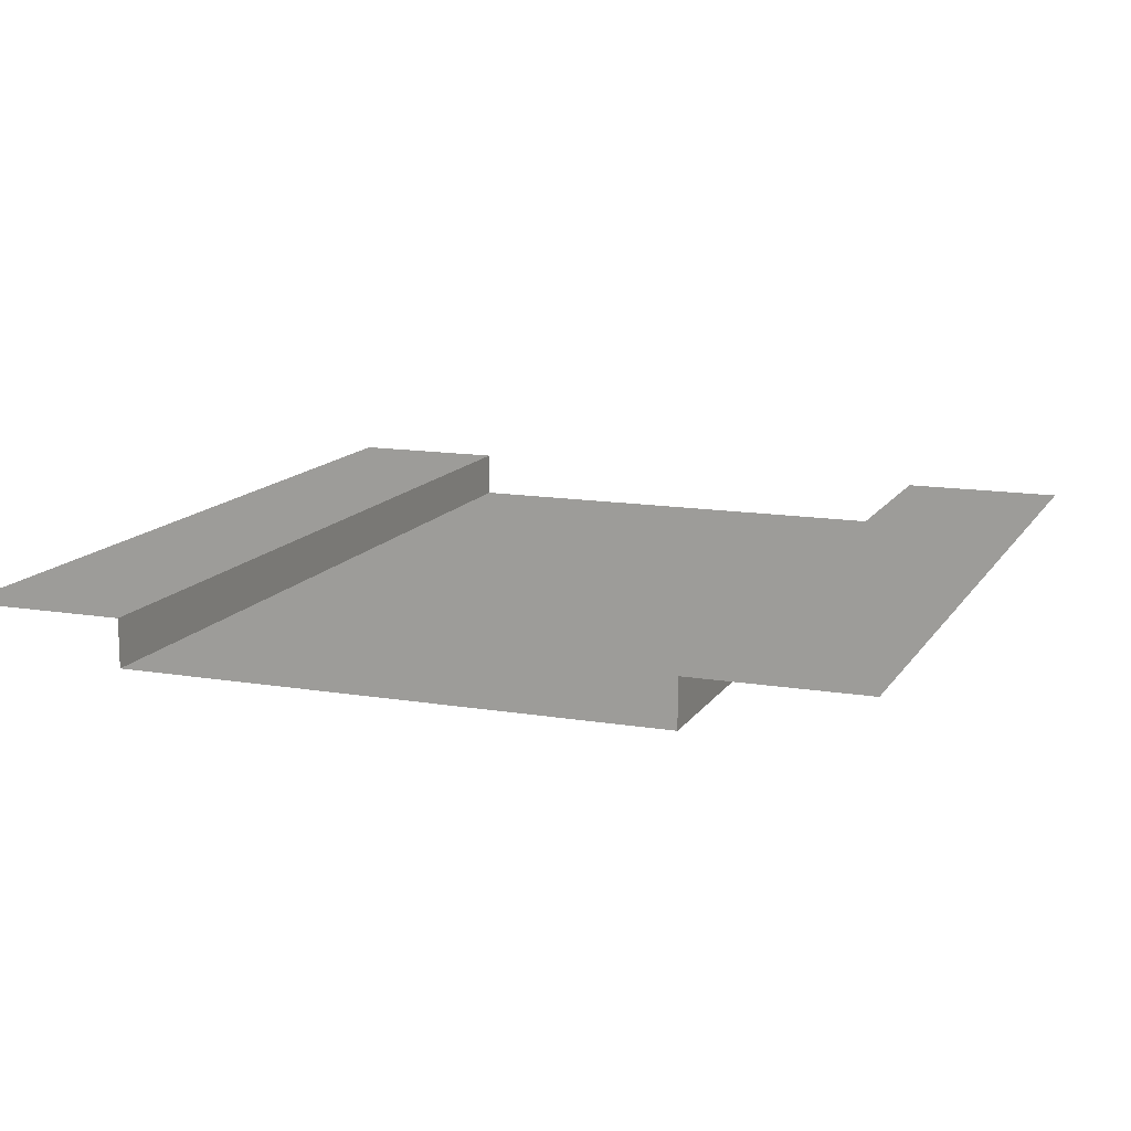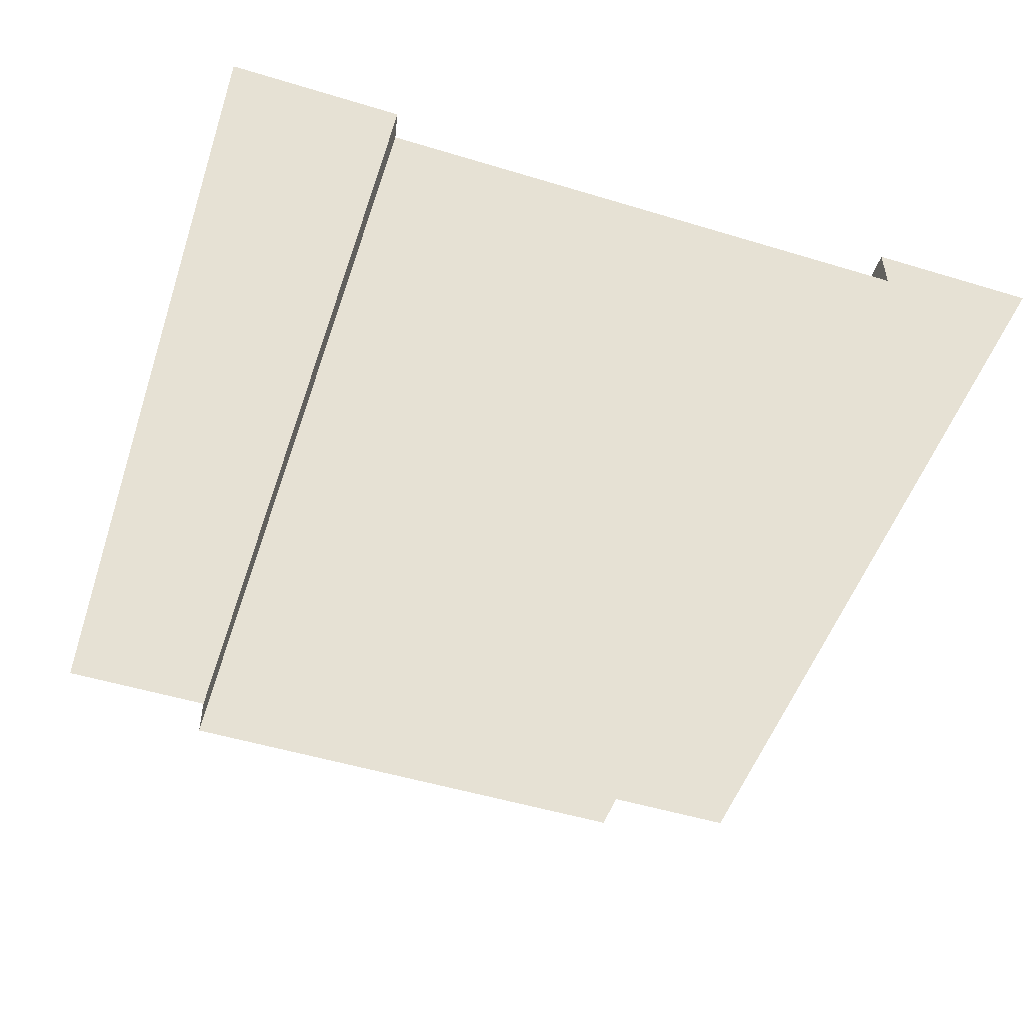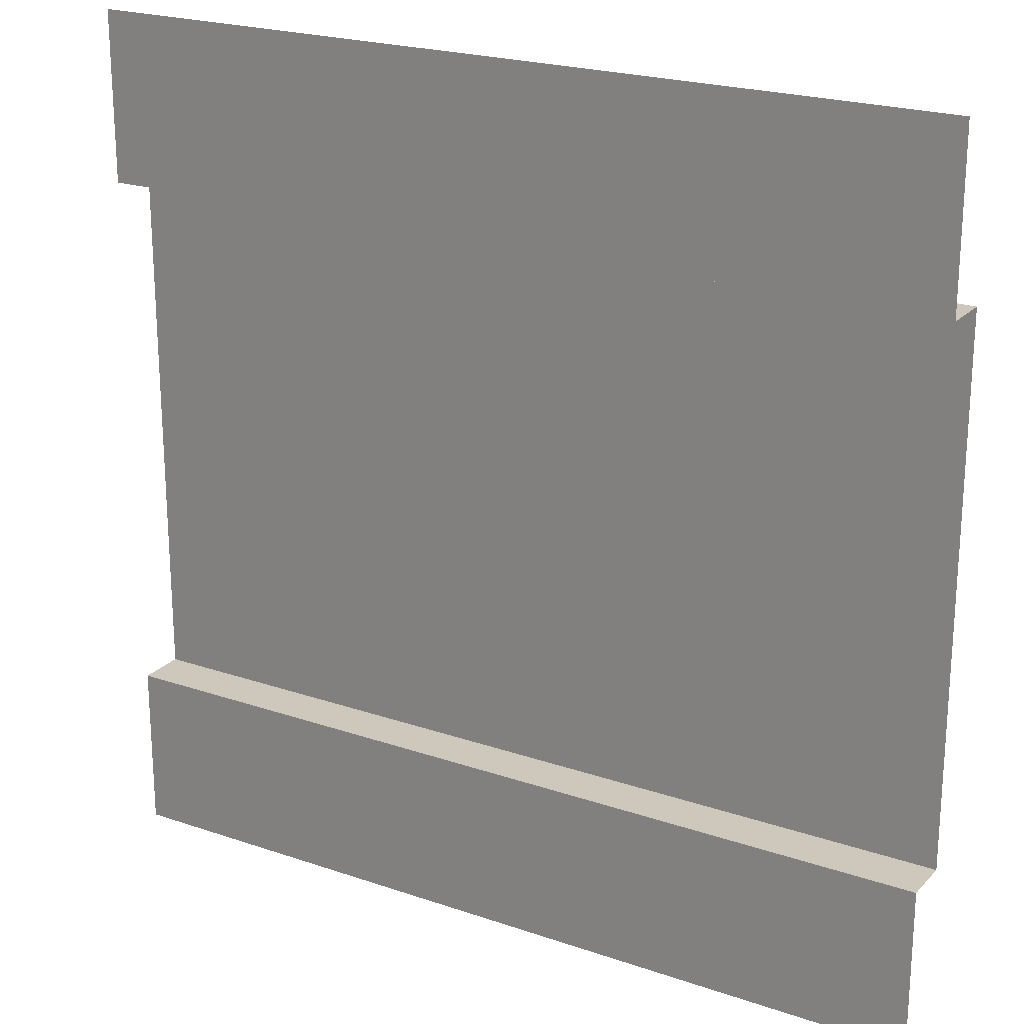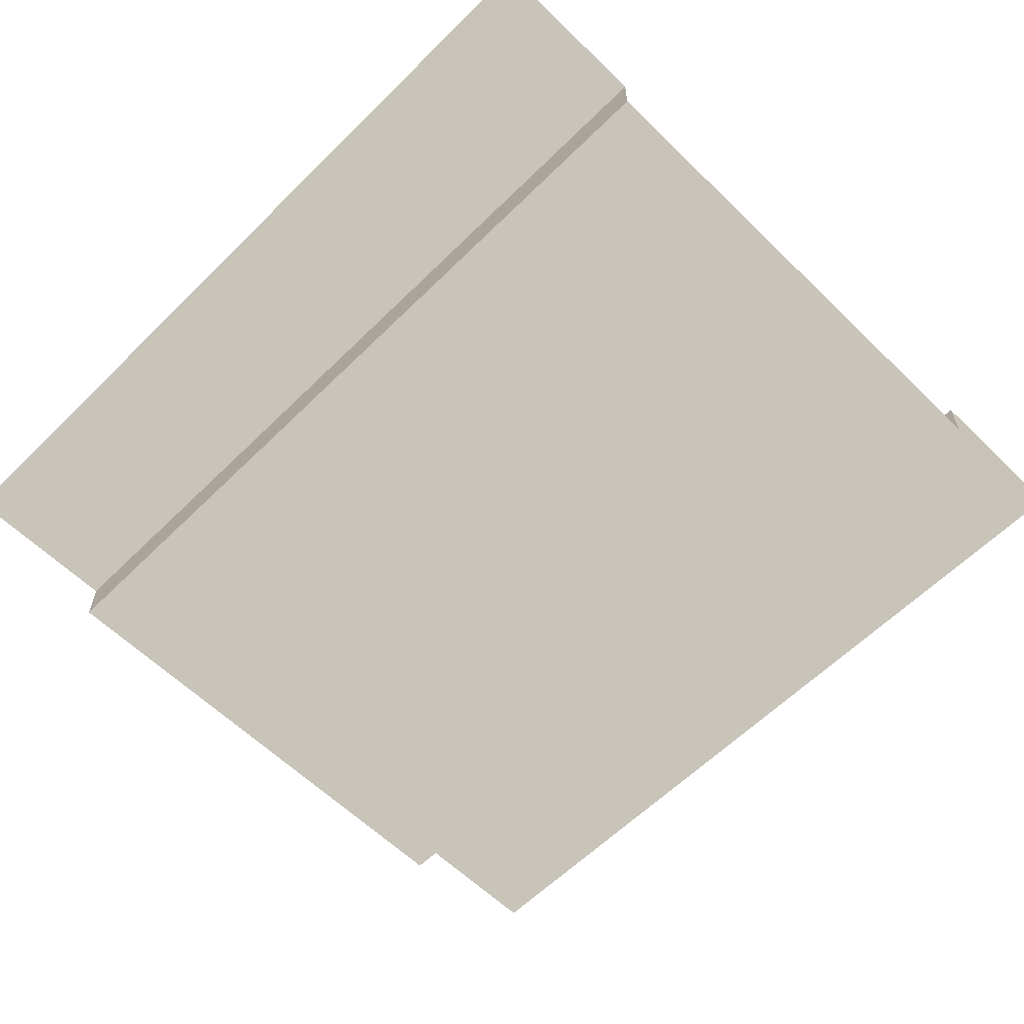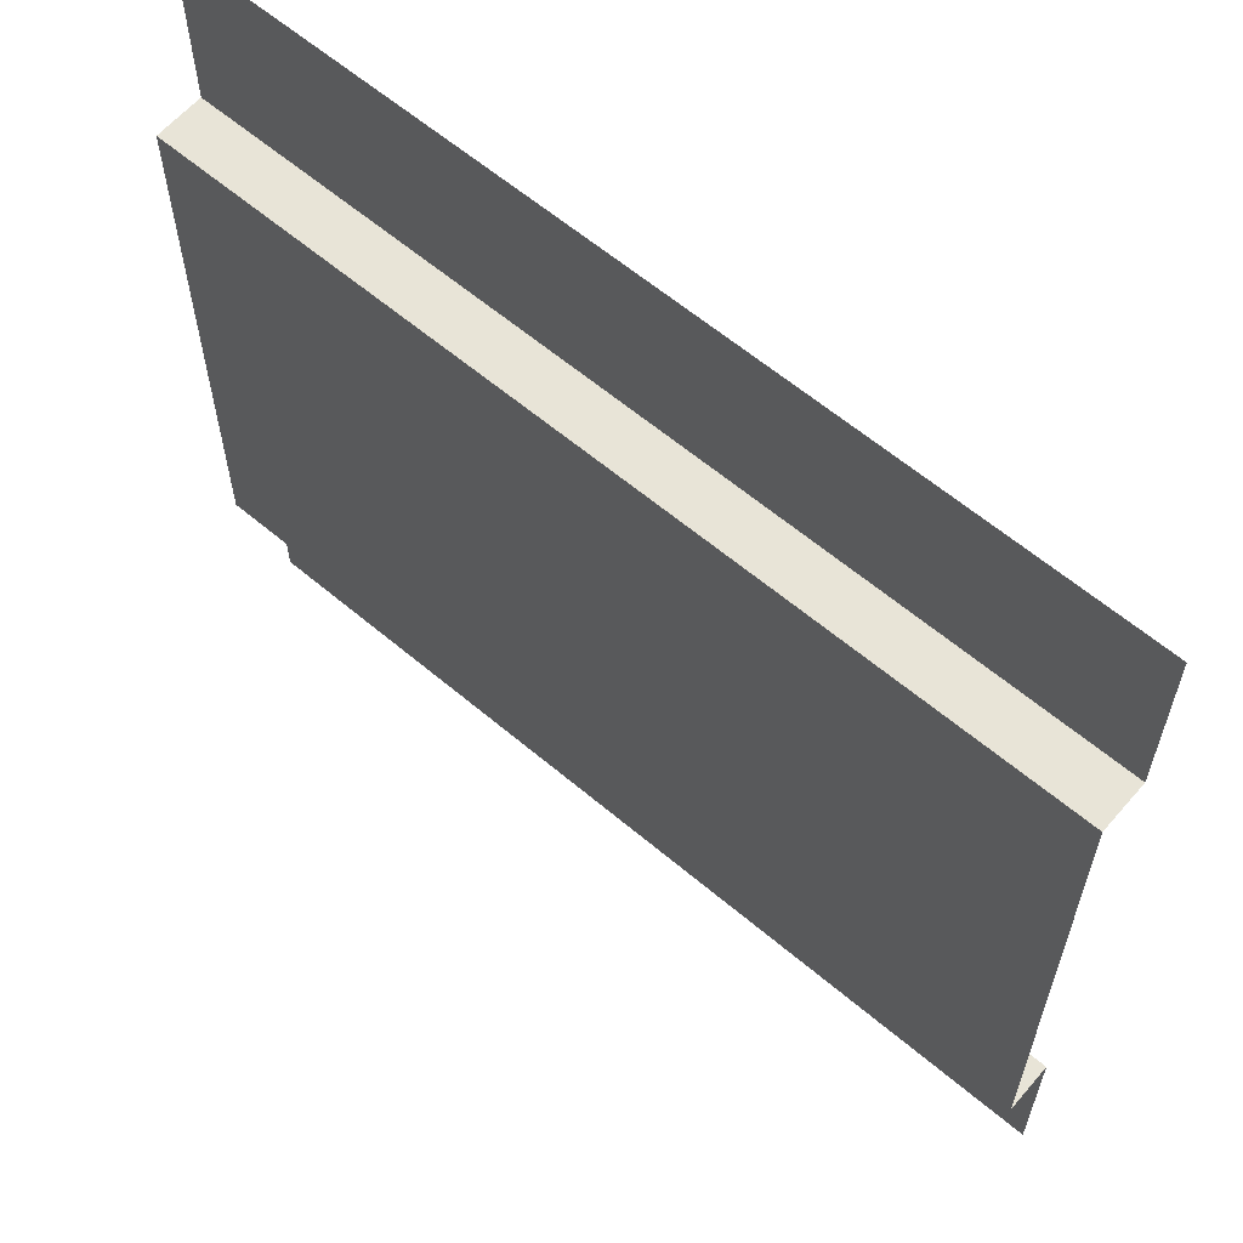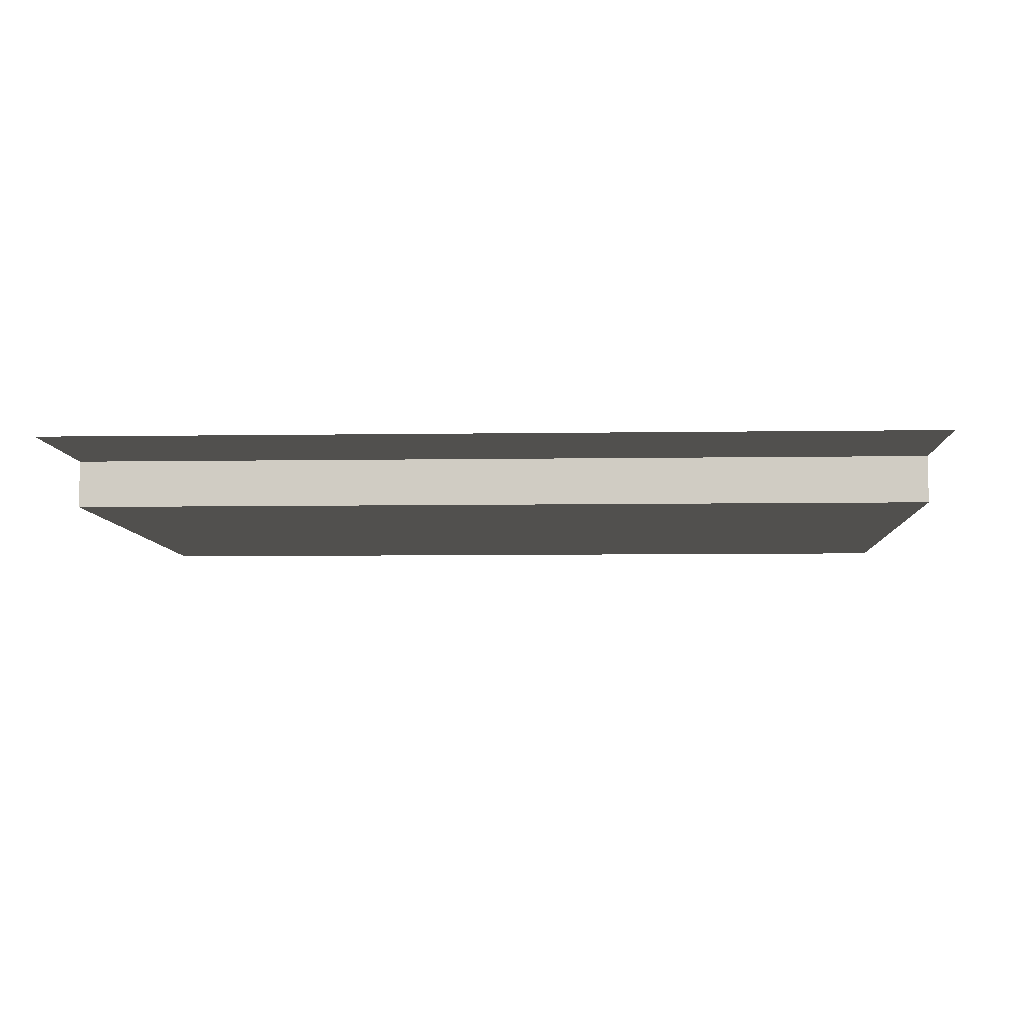
<metadata>
{"format":"obj","ext":"obj","renderer":"f3d","projection":"perspective","resolution":1024,"background":"white","views":[{"elev":13.2,"azim":110.9,"up":"+Z"},{"elev":-51.1,"azim":-108.3,"up":"+Z"},{"elev":22.0,"azim":30.9,"up":"+Y"},{"elev":-60.6,"azim":-134.8,"up":"+Z"},{"elev":61.4,"azim":-139.3,"up":"+Y"},{"elev":-6.7,"azim":-177.3,"up":"+Z"}]}
</metadata>
<code>
v -2.543e-06 5 -1.59e-07
v 5 5 -5.716e-07
v 5 4.027 -5.716e-07
v -2.543e-06 4.027 -1.59e-07
v 5 4.027 -5.716e-07
v 5 4.027 -0.272
v -5.058e-06 4.027 -0.272
v -2.543e-06 4.027 -1.59e-07
v 5 0.9559 -5.716e-07
v 5 -5.563e-07 -5.716e-07
v -2.543e-06 -5.563e-07 -1.59e-07
v -2.543e-06 0.9559 -1.59e-07
v 5 0.9559 -0.272
v 5 0.9559 -5.716e-07
v -2.543e-06 0.9559 -1.59e-07
v -5.058e-06 0.9559 -0.272
v 5 4.027 -0.272
v 5 0.9559 -0.272
v -5.058e-06 0.9559 -0.272
v -5.058e-06 4.027 -0.272
g SD_Env_Wall_104_2380_163
f 1 3 2
f 1 4 3
f 5 7 6
f 5 8 7
f 9 11 10
f 9 12 11
f 13 15 14
f 13 16 15
f 17 19 18
f 17 20 19

</code>
